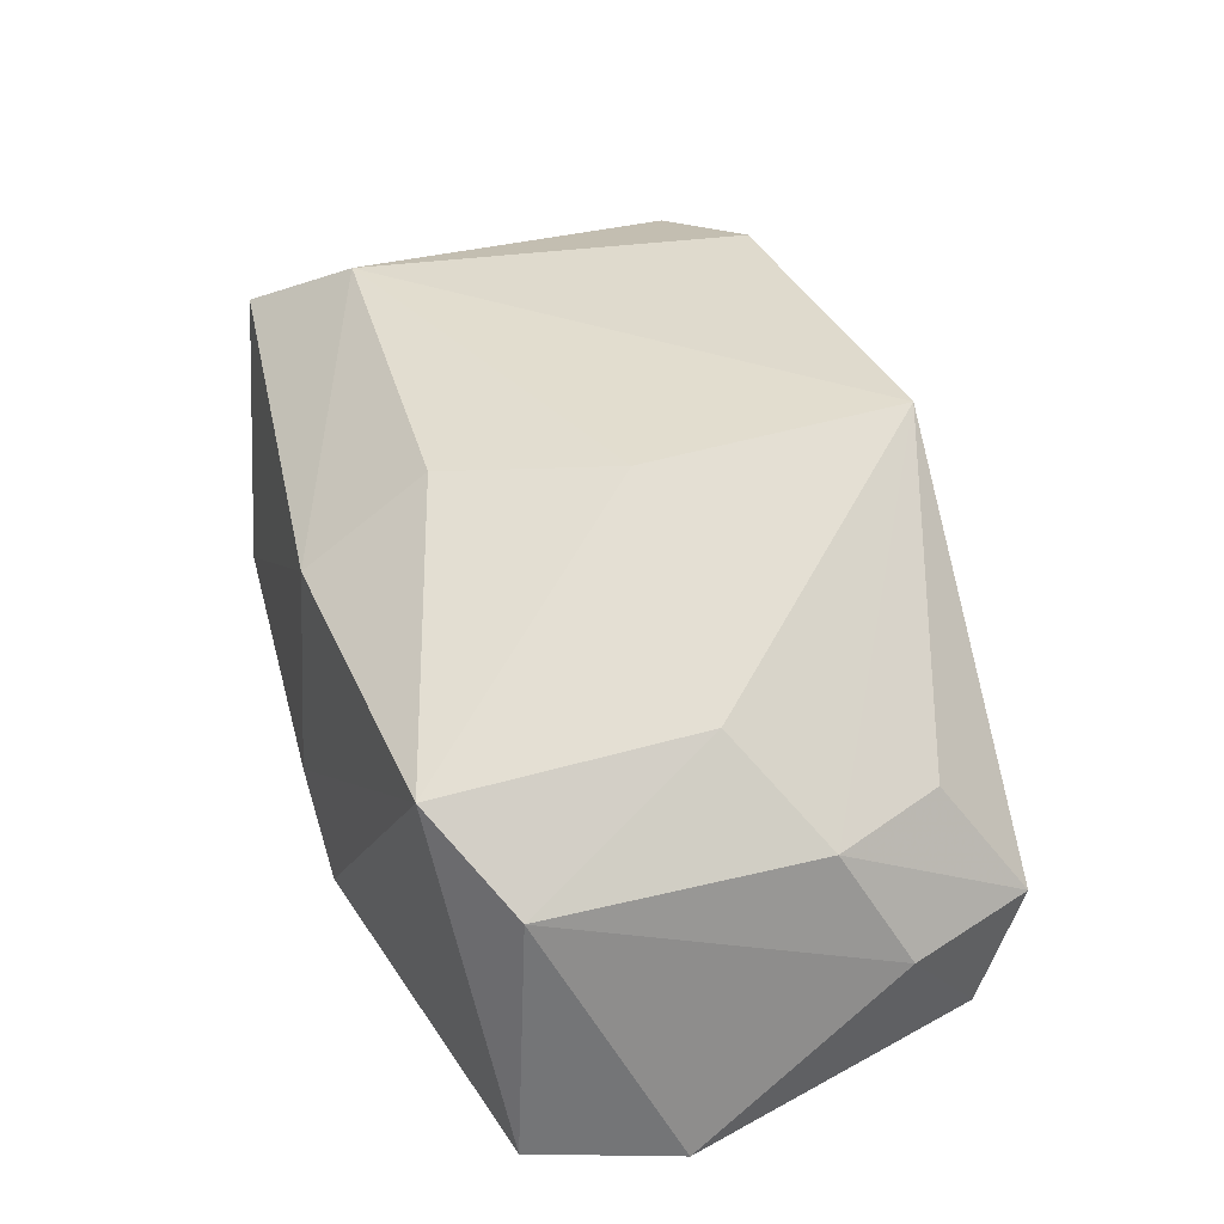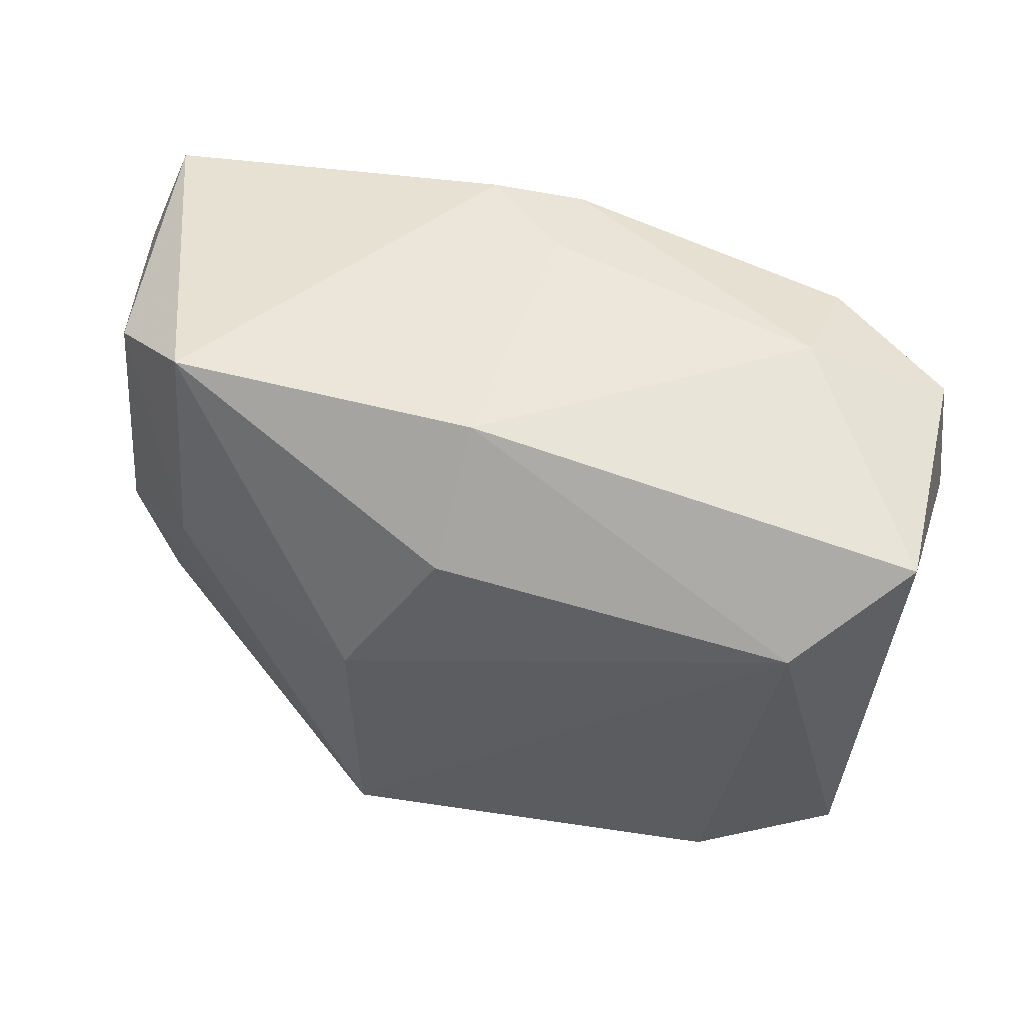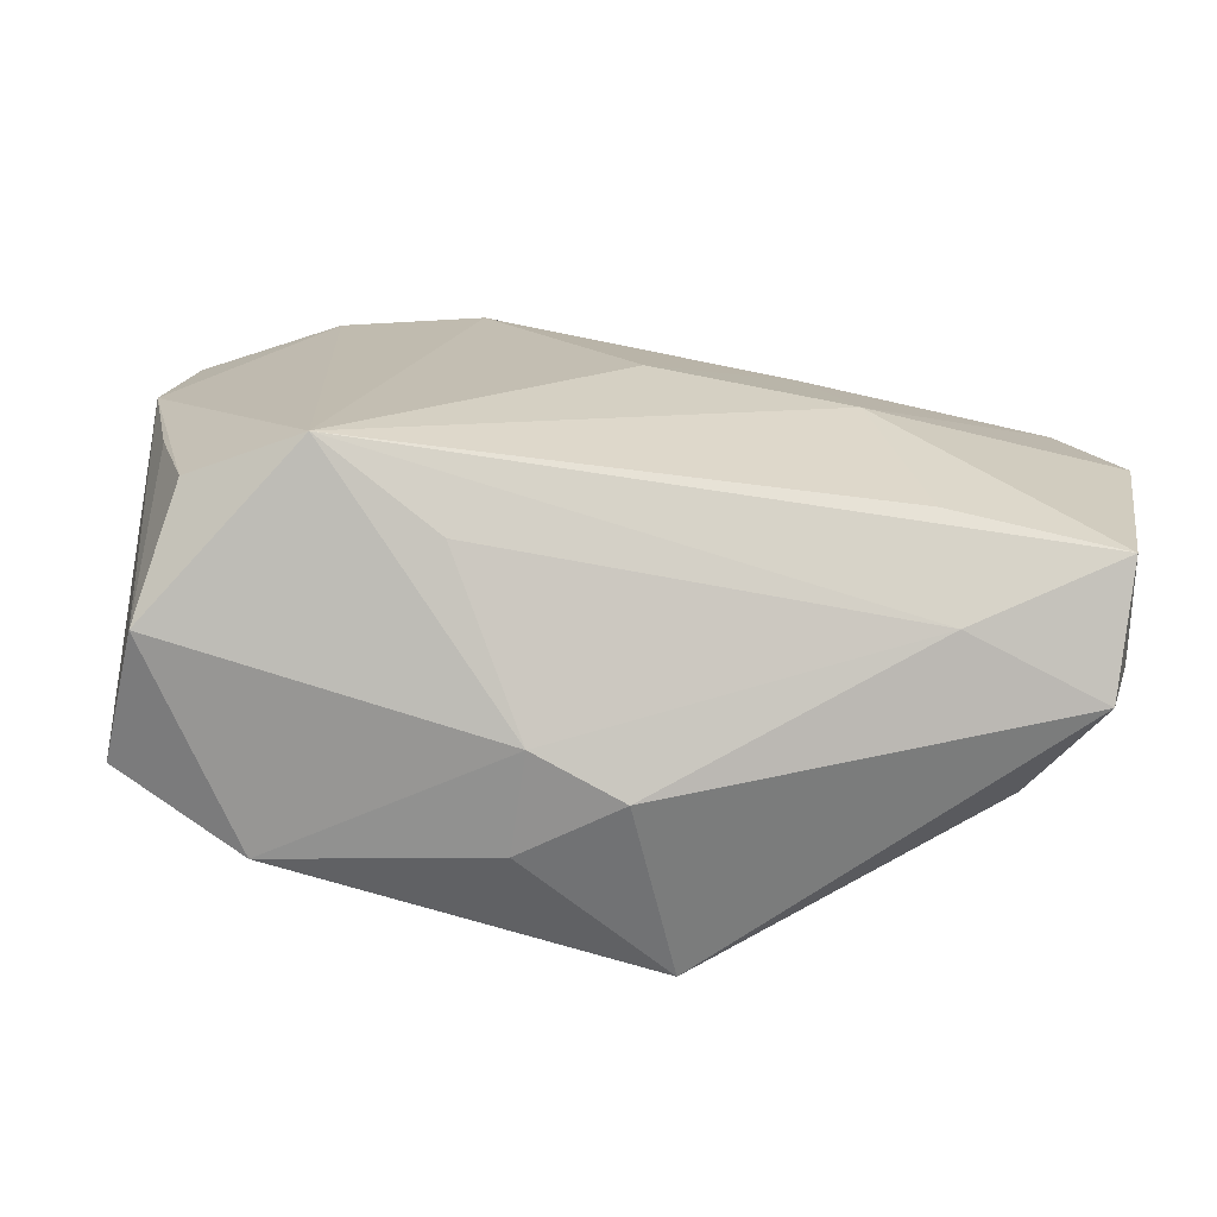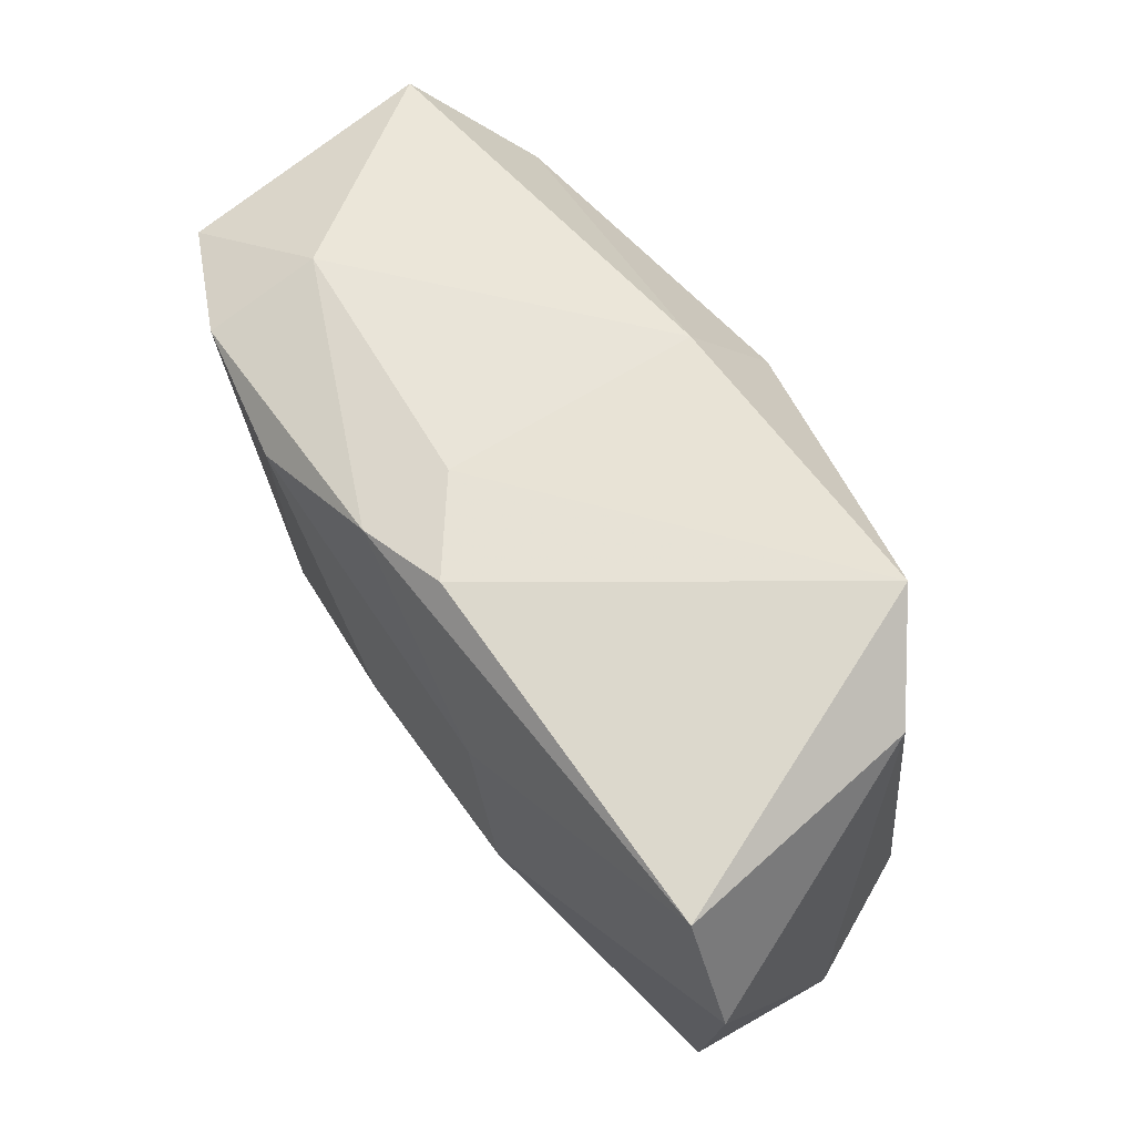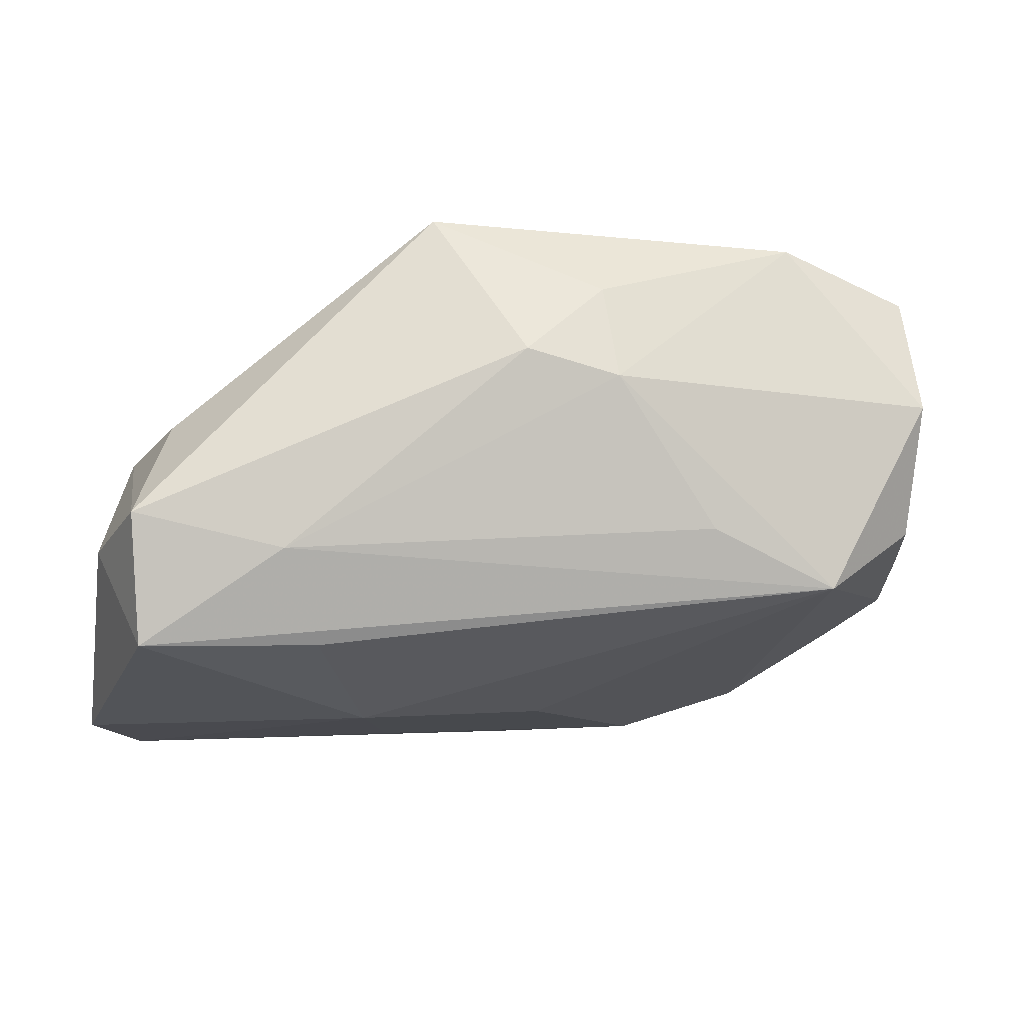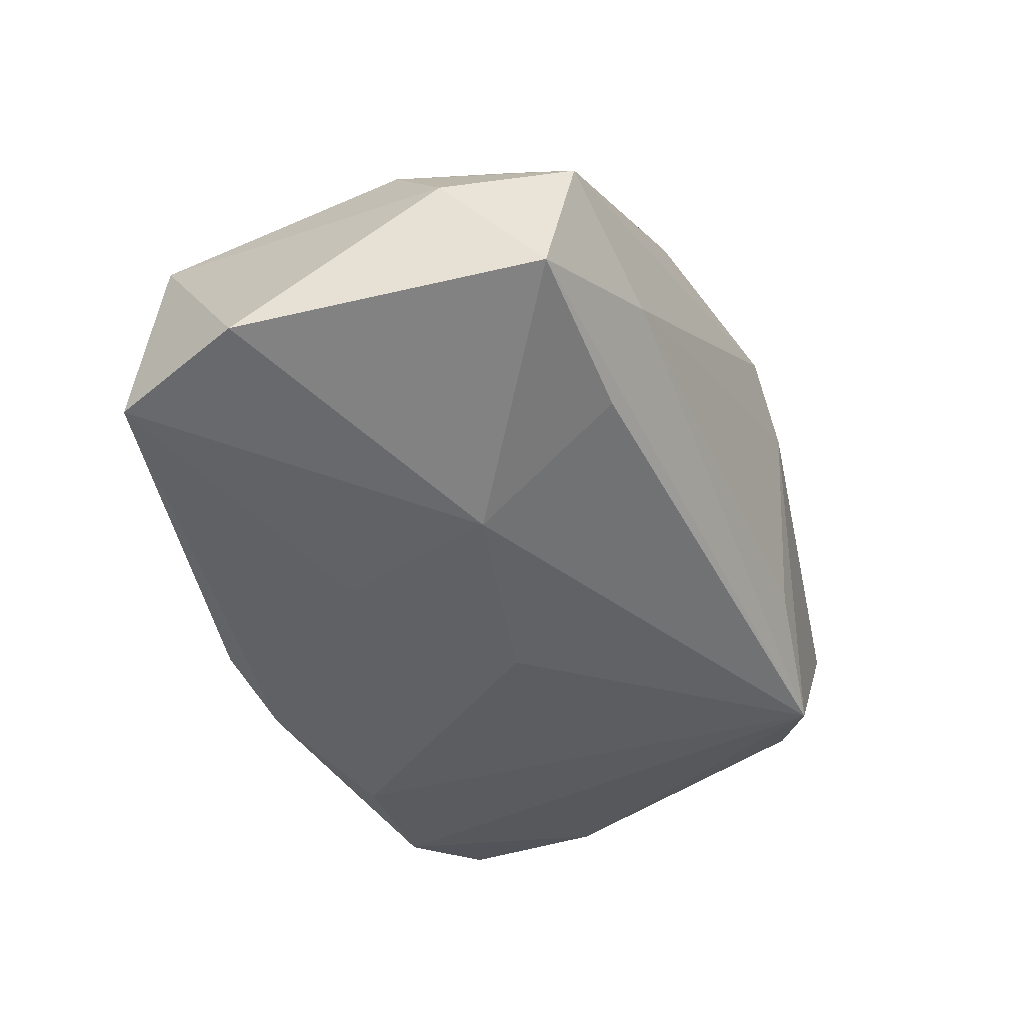
<metadata>
{"format":"obj","ext":"obj","renderer":"f3d","projection":"perspective","resolution":1024,"background":"white","views":[{"elev":34.8,"azim":-112.7,"up":"+Z"},{"elev":52.5,"azim":9.5,"up":"+Y"},{"elev":-77.0,"azim":164.6,"up":"+Y"},{"elev":63.2,"azim":-132.8,"up":"+Y"},{"elev":-15.2,"azim":-10.8,"up":"+Z"},{"elev":-53.2,"azim":-70.7,"up":"+Z"}]}
</metadata>
<code>
v 0.003093 -0.02374 0.01264
v -0.02171 -0.01955 -0.009128
v -0.03177 0.01891 -0.01875
v -0.00141 0.02274 0.01044
v 0.002023 0.02302 -0.009371
v 0.03331 -0.007734 -0.004939
v 0.02276 -0.02097 -0.0108
v 0.03456 0.01441 -0.006749
v -0.02673 0.002407 0.008768
v -0.03359 -0.002927 0.001702
v -0.03066 -0.01189 0.002443
v -0.003104 0.01375 0.01738
v 0.01251 -0.02232 -0.006621
v -0.01336 -0.003349 -0.01963
v -0.03613 0.008285 -0.01906
v -0.03613 -0.007868 -0.00736
v -0.03166 0.01804 0.001412
v 0.03305 0.01639 0.01361
v 0.004036 -0.02523 0.004846
v 0.002213 -0.0006818 -0.0181
v 0.01443 0.0171 -0.0162
v -0.01056 0.001867 0.01922
v 0.03067 -0.0184 0.01514
v 0.03598 0.003766 -0.005673
v -0.00989 0.009179 -0.01885
v 0.03083 -0.02202 0.004786
v 0.01972 -0.0211 0.01824
v 0.003138 0.02156 -0.01631
v -0.01854 -0.01575 -0.01601
v -0.003418 -0.02522 0.006666
v 0.02448 0.01023 0.01922
v -0.03361 -0.0179 -0.006357
v 0.02323 0.02037 -0.004025
v -0.02513 0.02265 0.007699
v 0.02516 0.01742 -0.01258
v 0.03053 -0.01751 -0.005012
v -0.01026 -0.01966 0.01922
v -0.03254 -0.01512 -0.01648
v -0.003981 0.02291 -0.01543
f 19 1 30
f 27 1 19
f 26 19 7
f 27 19 26
f 24 7 35
f 20 7 14
f 14 25 20
f 29 14 7
f 37 32 30
f 30 1 37
f 37 1 27
f 36 7 24
f 36 26 7
f 23 26 24
f 27 26 23
f 16 17 15
f 24 35 8
f 3 14 15
f 25 14 3
f 15 17 3
f 20 25 21
f 21 7 20
f 21 35 7
f 30 32 2
f 2 19 30
f 24 26 6
f 6 36 24
f 26 36 6
f 17 16 10
f 10 16 32
f 34 3 17
f 39 3 34
f 39 34 5
f 5 34 4
f 22 37 31
f 31 37 27
f 27 23 31
f 4 31 18
f 24 8 18
f 18 31 23
f 18 23 24
f 35 21 28
f 39 5 28
f 28 3 39
f 25 3 28
f 28 21 25
f 38 2 32
f 38 29 7
f 7 2 38
f 32 16 38
f 14 29 38
f 38 16 15
f 15 14 38
f 7 19 13
f 13 2 7
f 19 2 13
f 32 37 11
f 11 10 32
f 37 10 11
f 12 34 22
f 4 34 12
f 22 31 12
f 12 31 4
f 17 10 9
f 9 34 17
f 22 34 9
f 9 37 22
f 9 10 37
f 33 8 35
f 33 18 8
f 35 28 33
f 33 28 5
f 33 5 4
f 4 18 33

</code>
